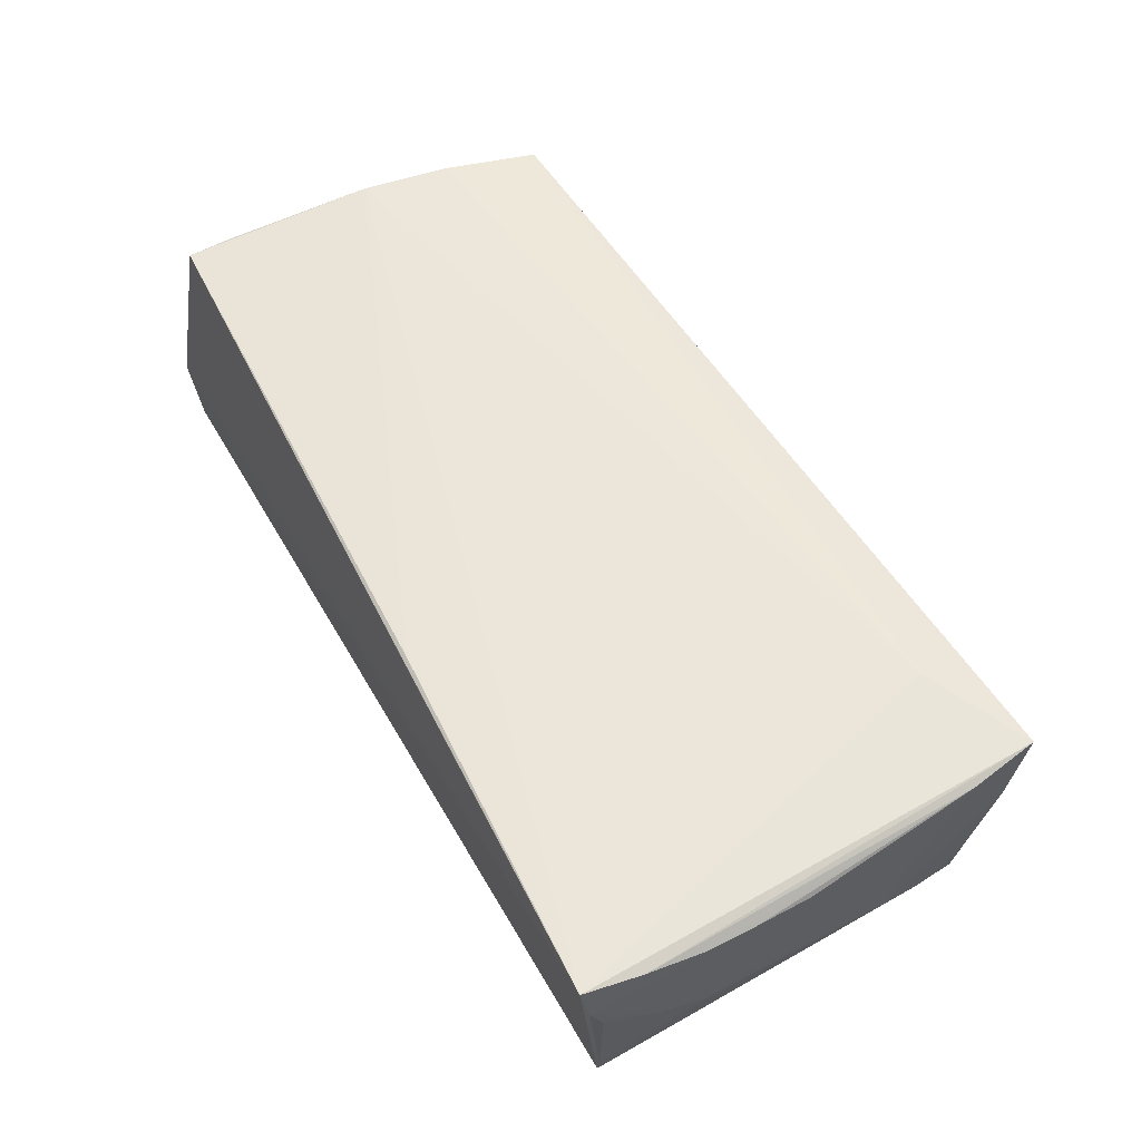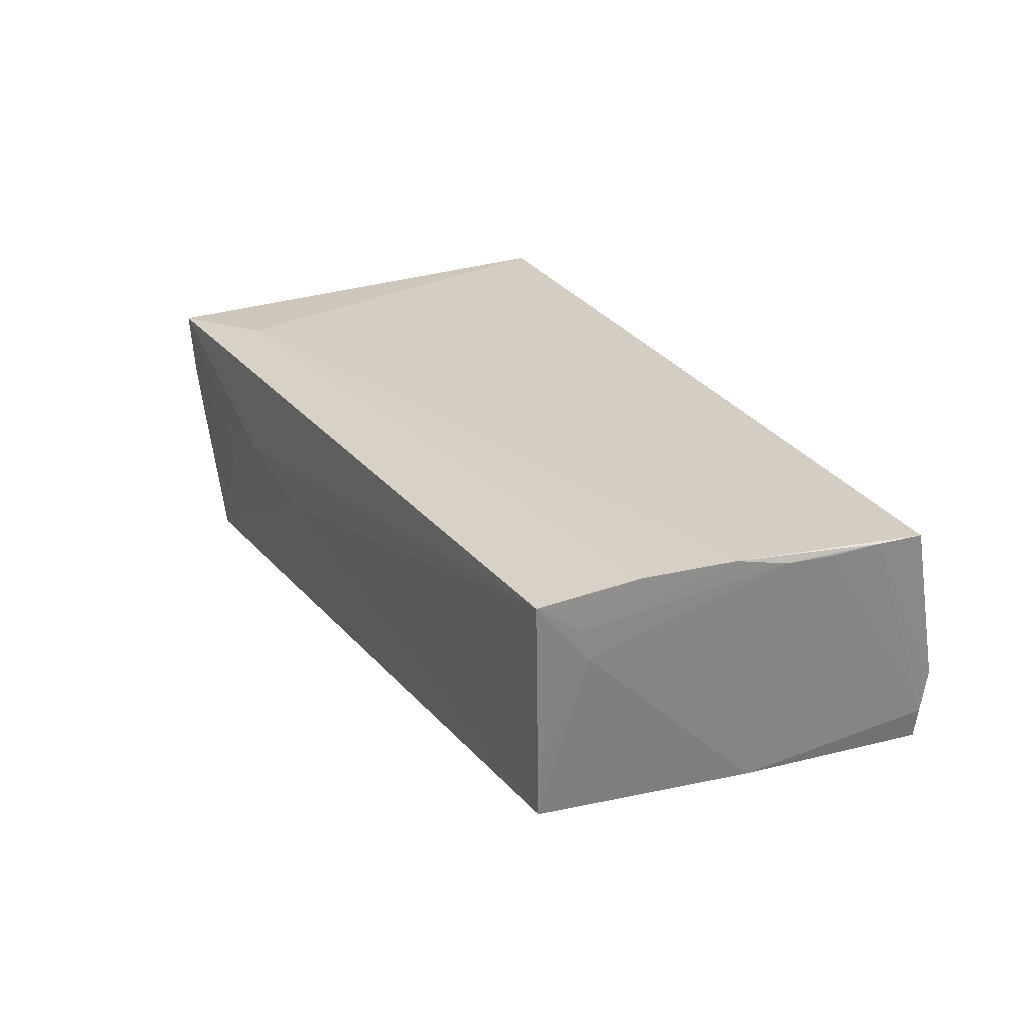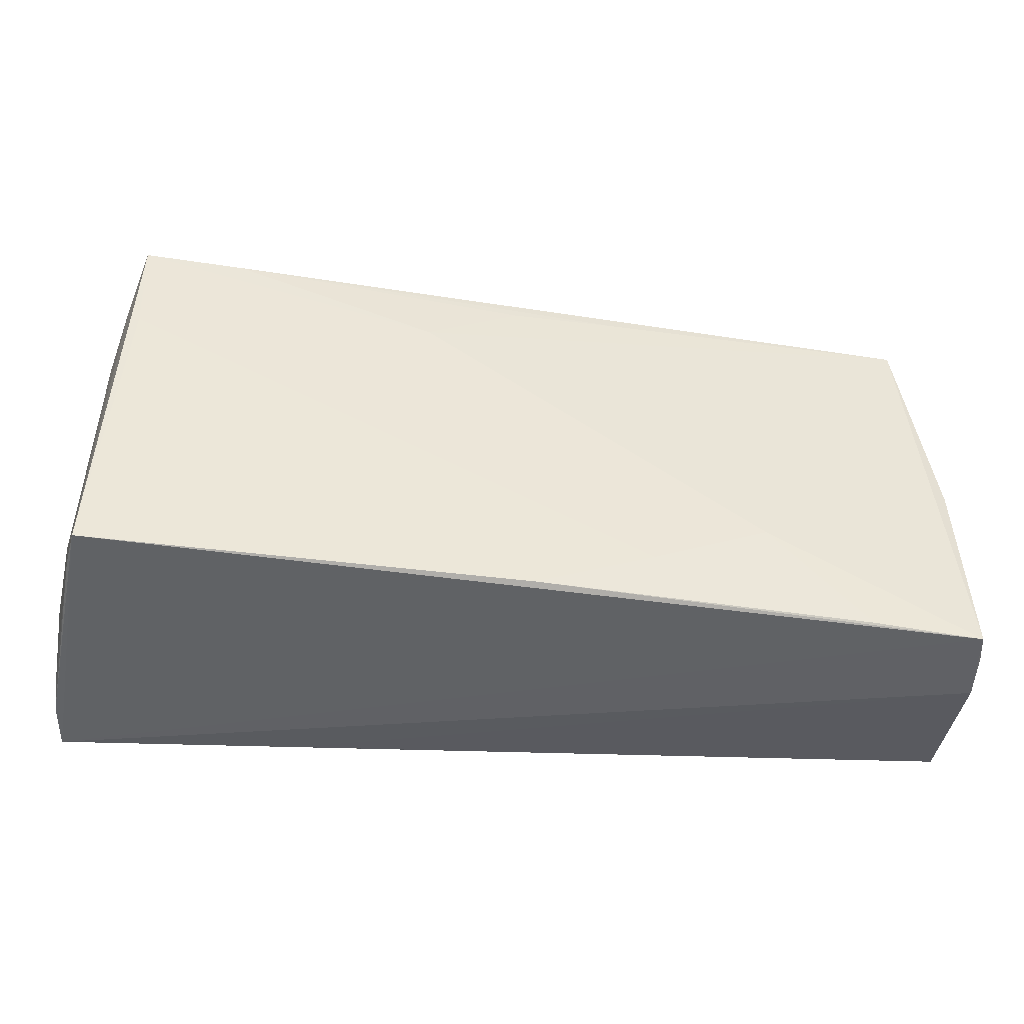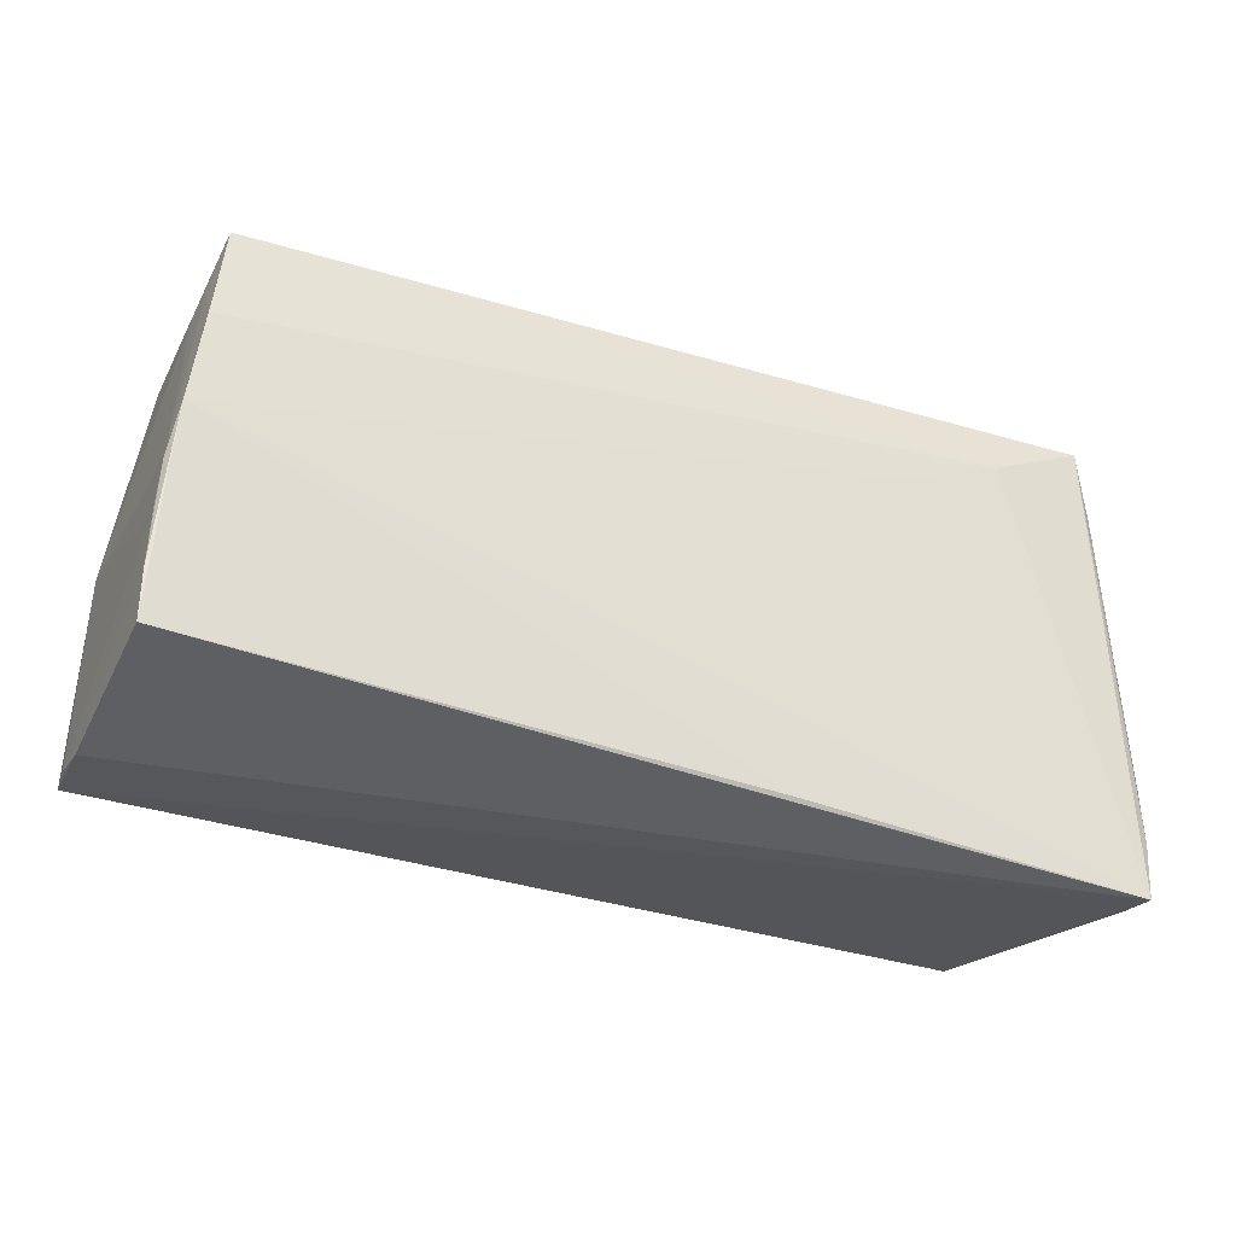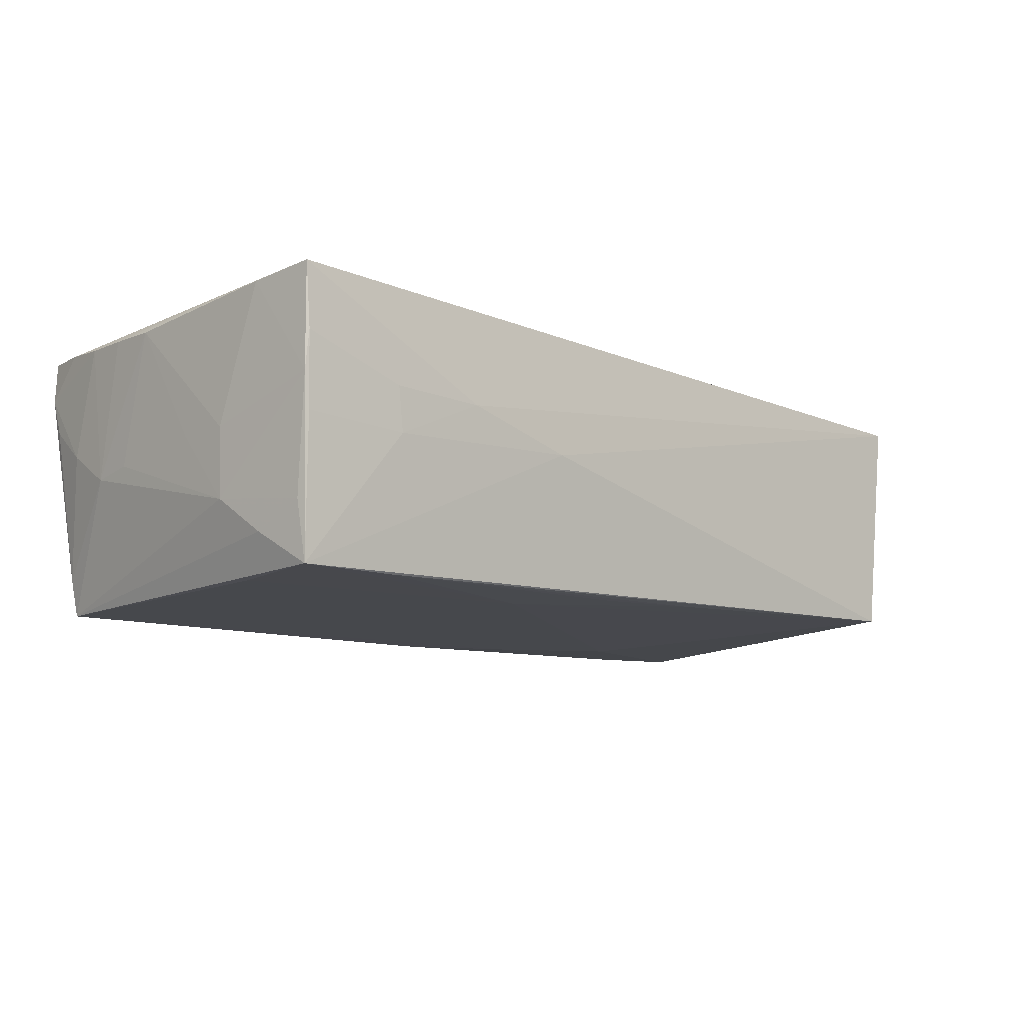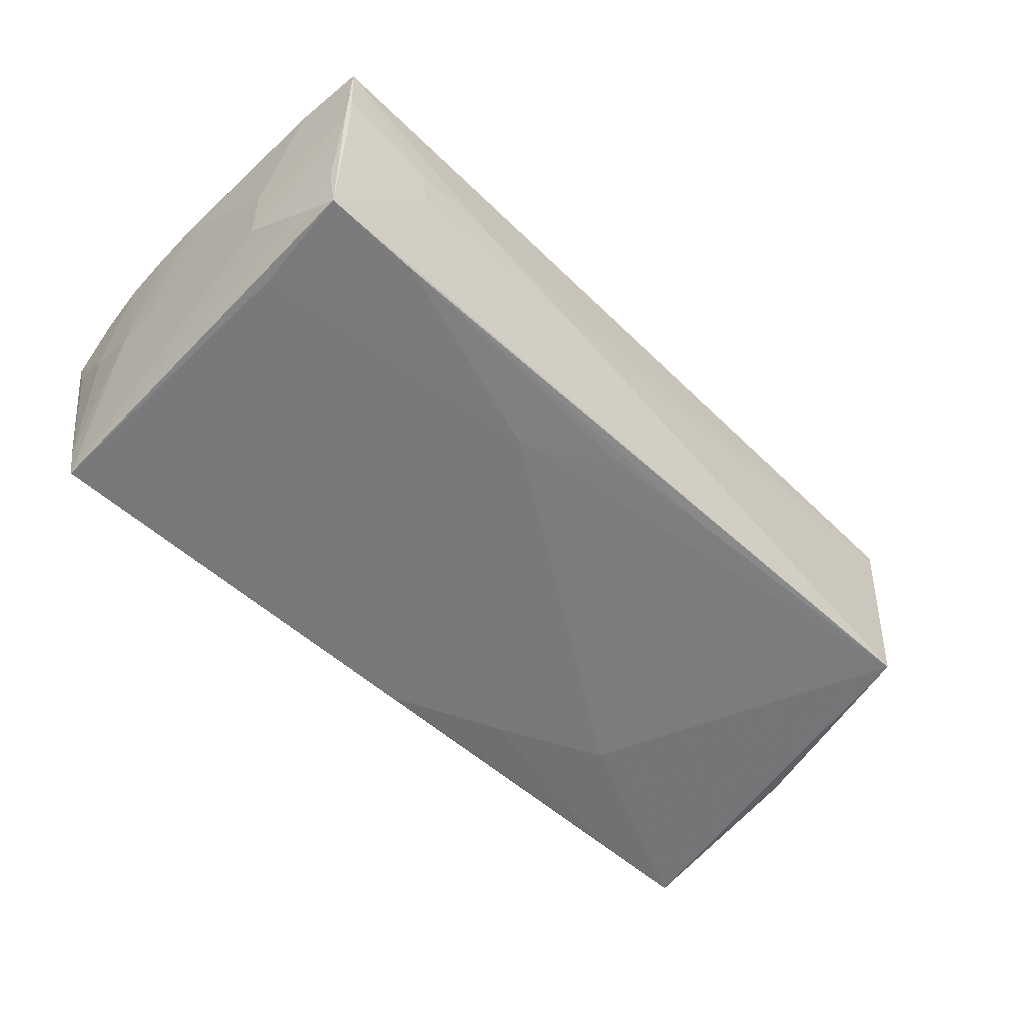
<metadata>
{"format":"obj","ext":"obj","renderer":"f3d","projection":"perspective","resolution":1024,"background":"white","views":[{"elev":57.2,"azim":61.5,"up":"+Z"},{"elev":25.1,"azim":-116.2,"up":"+Z"},{"elev":-43.8,"azim":174.2,"up":"+Y"},{"elev":-31.2,"azim":-27.8,"up":"+Y"},{"elev":-12.6,"azim":140.8,"up":"+Z"},{"elev":-59.0,"azim":138.7,"up":"+Z"}]}
</metadata>
<code>
v 0.05662 0.01391 0.0001145
v 0.02909 0.02885 0.004419
v 0.05664 0.02123 0.01648
v 0.05829 -0.02096 0.002837
v -0.05736 -0.02937 -0.0137
v 0.056 0.01339 -0.008625
v -0.001162 -0.02721 -0.01638
v 0.05189 0.01352 -0.01806
v -0.0162 -0.02158 -0.01615
v -0.05228 0.02219 -0.01348
v -0.05833 -0.0301 -0.003991
v 0.01314 0.01643 -0.0171
v 0.001132 0.02237 -0.01619
v 0.03952 0.02614 -0.01773
v 0.05438 0.02973 0.008887
v -0.0309 -0.01562 -0.01578
v -0.05908 -0.01988 0.01656
v -0.05908 -0.02587 0.01638
v 0.05452 0.02916 0.004075
v 0.05811 -0.02917 0.01239
v -0.05808 -0.02936 -0.009645
v 0.01441 0.02791 0.0005907
v -0.0588 -0.01312 0.01628
v 0.05852 -0.02276 0.01735
v 0.05359 0.02884 -0.0004777
v 0.05816 -0.01384 -0.001582
v -0.05847 -0.006999 0.01649
v 0.02766 0.01706 0.01806
v -0.05597 0.01098 0.01749
v 0.05465 -0.02599 -0.01767
v 0.05749 -0.0301 0.01806
v 0.0535 0.02668 -0.01048
v -0.05504 0.01789 0.01187
v -0.05759 -0.0006135 0.01782
v -0.0566 -0.004495 -0.01286
v 0.04029 0.0288 -0.000996
v 0.01153 -0.02795 0.01771
v -0.05299 0.02209 -0.004976
v 0.05905 -0.008947 0.01597
v 0.05715 0.006527 0.000317
v 0.04126 0.0293 0.004593
v 0.05551 -0.02617 -0.01299
v 0.05884 -0.001925 0.01549
v 0.05908 -0.01562 0.01636
v 0.05796 -0.02737 0.007519
v 0.05523 0.0301 0.01701
v -0.01275 0.02248 -0.0155
v -0.05505 0.01718 0.00794
v -0.04355 -0.02861 -0.01456
v -0.05413 0.0236 0.01562
v 0.02685 -0.02901 0.01756
v 0.05795 -0.007865 -0.0008214
v 0.05437 0.01981 -0.01343
v 0.05248 0.02695 -0.01806
v 0.04202 0.02329 0.01806
f 30 31 5
f 6 19 1
f 46 31 24
f 20 31 30
f 20 24 31
f 44 24 20
f 3 43 1
f 3 19 46
f 1 19 3
f 3 24 44
f 46 24 3
f 53 30 54
f 53 6 30
f 1 43 40
f 40 6 1
f 44 20 4
f 4 20 45
f 46 50 55
f 55 31 46
f 54 30 8
f 30 5 7
f 51 31 18
f 21 35 5
f 42 20 30
f 45 20 42
f 42 4 45
f 54 22 36
f 19 6 32
f 6 53 32
f 54 19 32
f 32 53 54
f 39 3 44
f 43 3 39
f 43 39 26
f 44 4 26
f 26 39 44
f 4 42 26
f 30 6 26
f 26 42 30
f 18 31 37
f 37 34 18
f 31 34 37
f 29 55 50
f 34 55 29
f 28 34 31
f 31 55 28
f 28 55 34
f 54 8 12
f 5 16 49
f 49 7 5
f 35 27 48
f 50 22 10
f 10 22 54
f 35 48 10
f 5 35 10
f 10 12 16
f 10 16 5
f 11 5 31
f 11 21 5
f 31 51 11
f 11 51 18
f 25 19 54
f 54 36 25
f 2 36 22
f 2 50 46
f 2 22 50
f 52 40 43
f 43 26 52
f 6 40 52
f 52 26 6
f 18 34 17
f 34 27 17
f 17 11 18
f 21 11 17
f 33 27 34
f 34 29 33
f 33 48 27
f 33 29 50
f 50 48 33
f 9 49 16
f 7 49 9
f 16 12 9
f 9 12 8
f 9 8 30
f 30 7 9
f 38 48 50
f 50 10 38
f 38 10 48
f 54 12 14
f 14 10 54
f 46 19 15
f 19 25 15
f 15 25 36
f 21 17 23
f 23 17 27
f 35 21 23
f 23 27 35
f 13 14 12
f 36 2 41
f 41 15 36
f 41 2 46
f 46 15 41
f 10 14 47
f 14 13 47
f 12 10 47
f 47 13 12

</code>
